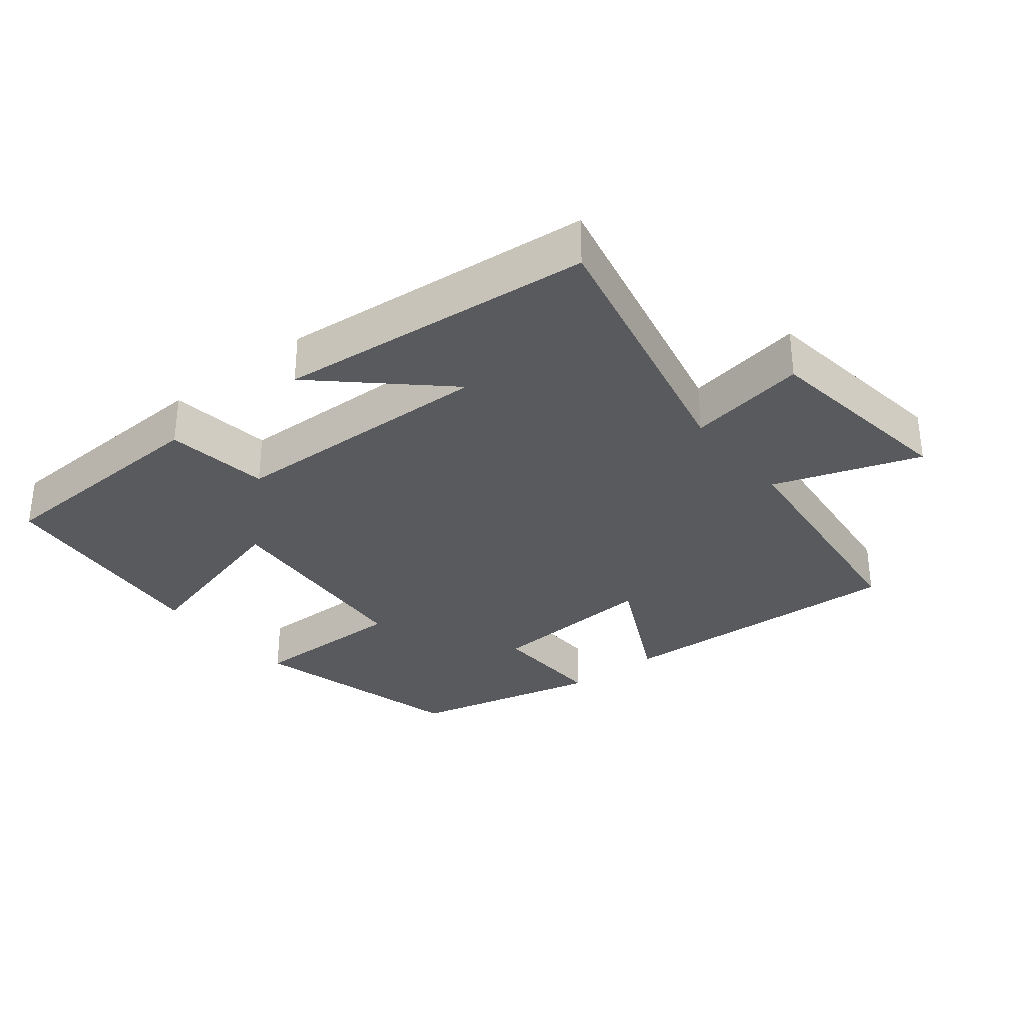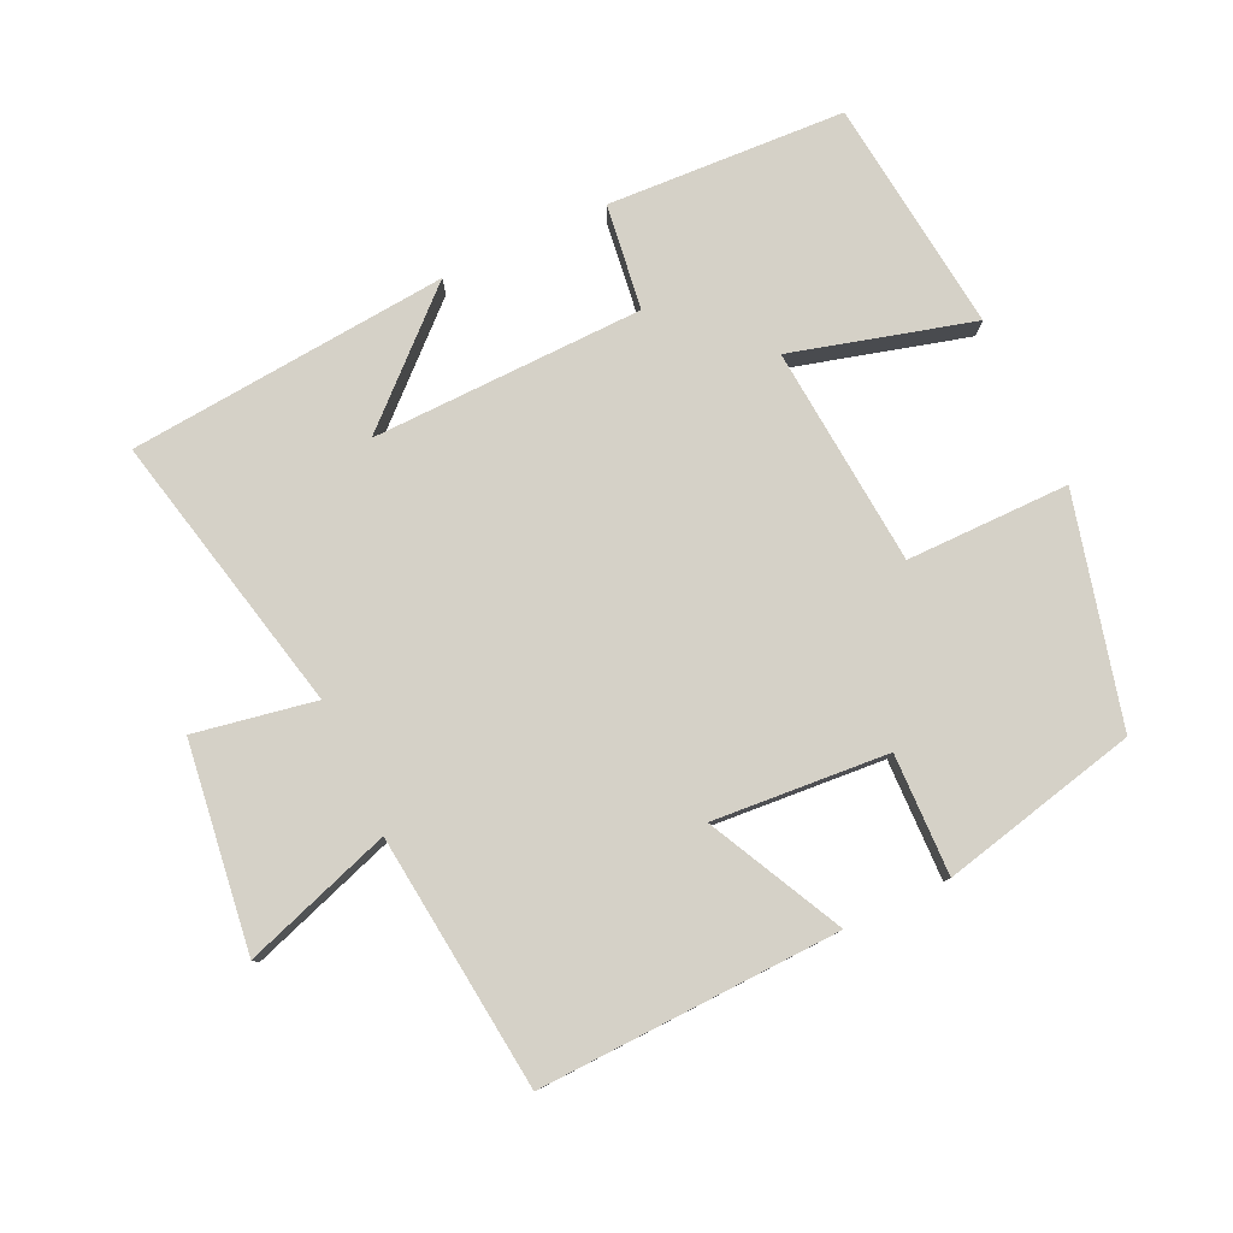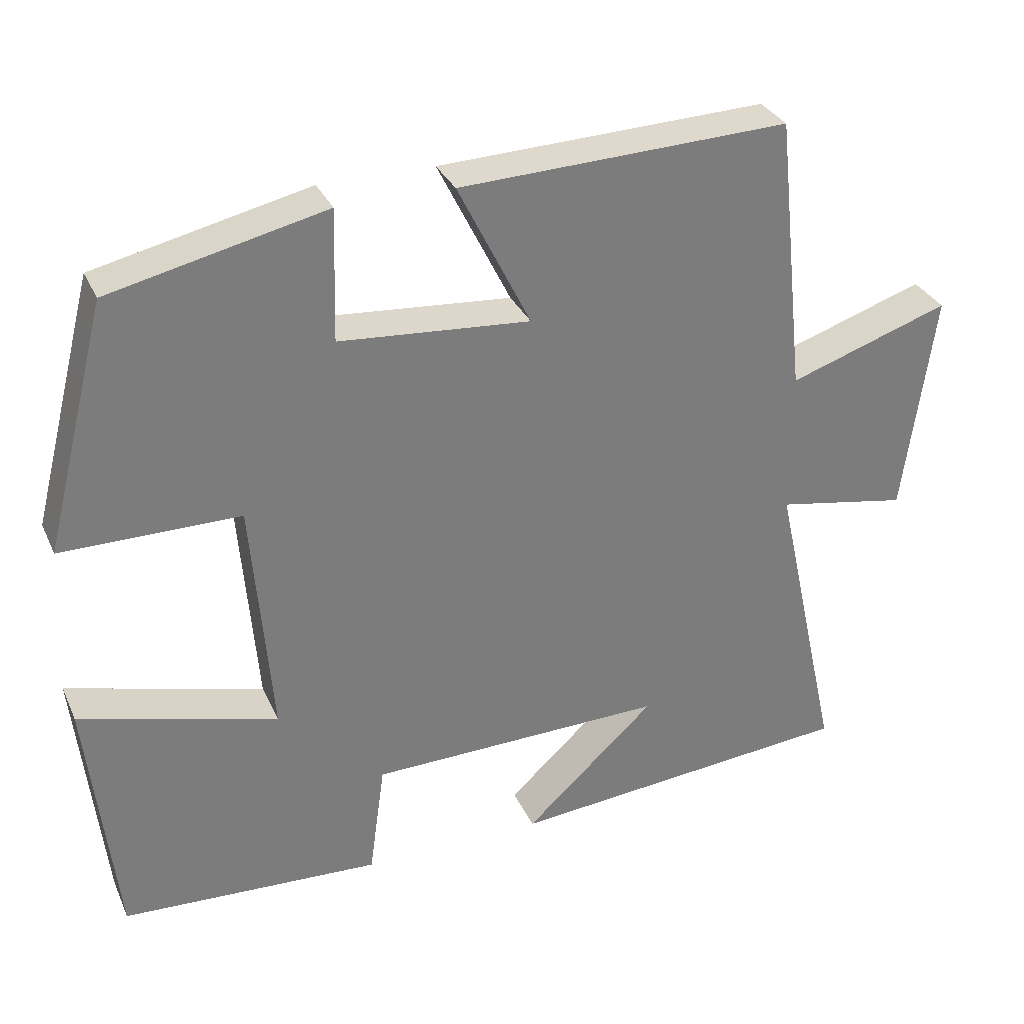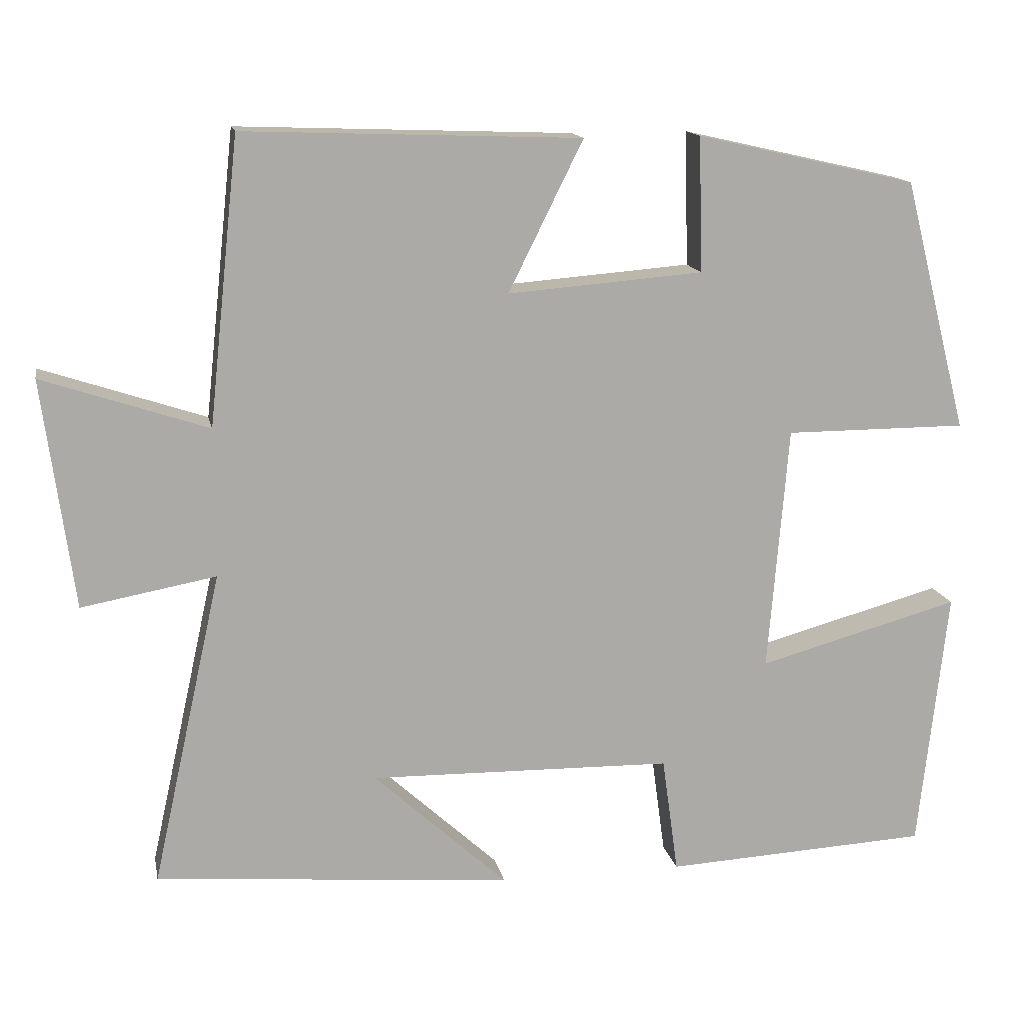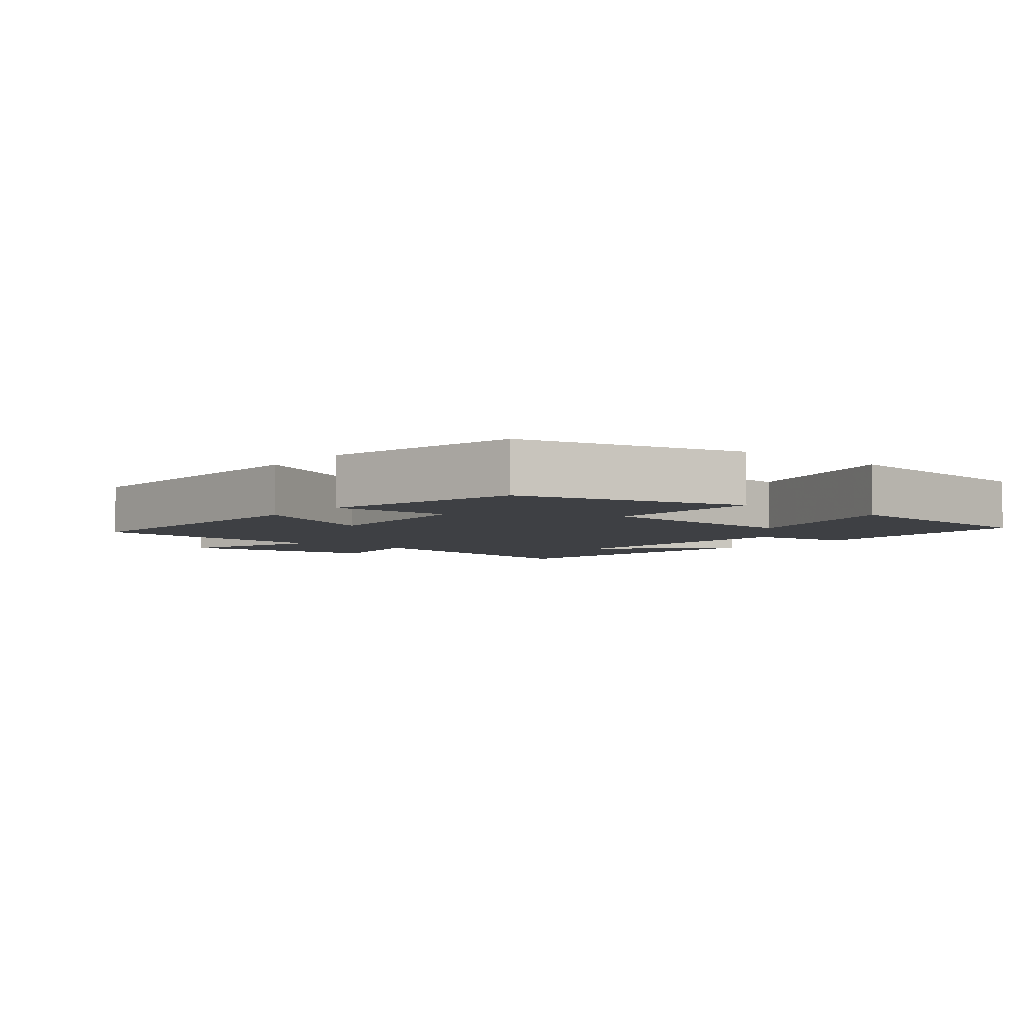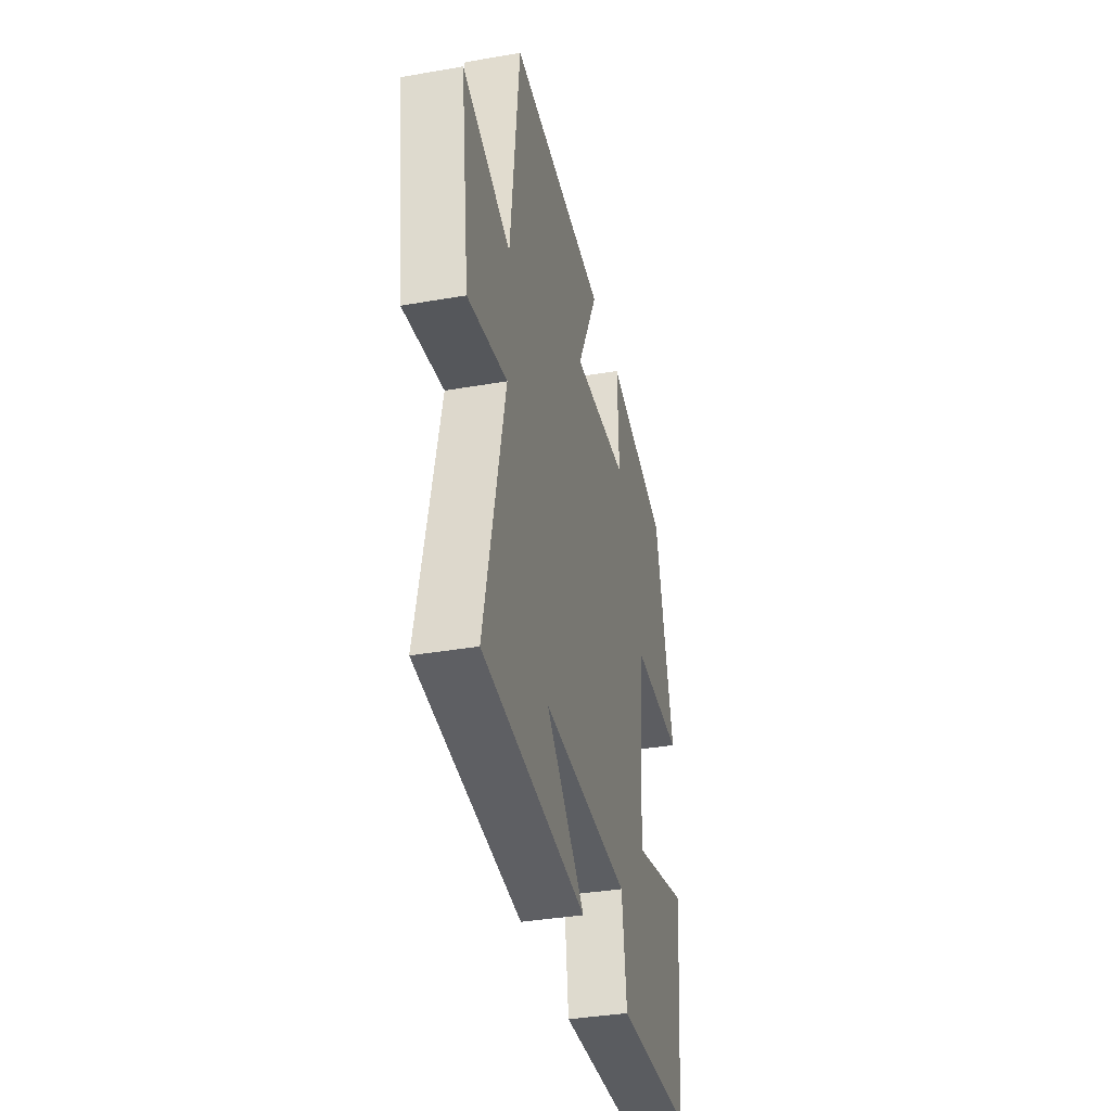
<metadata>
{"format":"obj","ext":"obj","renderer":"f3d","projection":"perspective","resolution":1024,"background":"white","views":[{"elev":-31.5,"azim":-141.6,"up":"+Y"},{"elev":79.3,"azim":-25.2,"up":"+Y"},{"elev":31.8,"azim":158.5,"up":"+Z"},{"elev":14.4,"azim":-11.1,"up":"+Z"},{"elev":-4.7,"azim":51.0,"up":"+Y"},{"elev":-36.8,"azim":-77.3,"up":"+Z"}]}
</metadata>
<code>
v -0.591 0.07 -0.459
v -0.5 0.07 -0.049
v -0.675 0.07 -0.081
v -0.715 0.07 0.217
v -0.5 0.07 0.145
v -0.46 0.07 0.516
v -0.022 0.07 0.5
v -0.119 0.07 0.305
v 0.135 0.07 0.325
v 0.13 0.07 0.5
v 0.416 0.07 0.435
v 0.5 0.07 0.107
v 0.263 0.07 0.107
v 0.237 0.07 -0.213
v 0.5 0.07 -0.141
v 0.463 0.07 -0.482
v 0.117 0.07 -0.5
v 0.096 0.07 -0.347
v -0.3 0.07 -0.339
v -0.125 0.07 -0.5
v -0.591 0 -0.459
v -0.5 0 -0.049
v -0.675 0 -0.081
v -0.715 0 0.217
v -0.5 0 0.145
v -0.46 0 0.516
v -0.022 0 0.5
v -0.119 0 0.305
v 0.135 0 0.325
v 0.13 0 0.5
v 0.416 0 0.435
v 0.5 0 0.107
v 0.263 0 0.107
v 0.237 0 -0.213
v 0.5 0 -0.141
v 0.463 0 -0.482
v 0.117 0 -0.5
v 0.096 0 -0.347
v -0.3 0 -0.339
v -0.125 0 -0.5
f 19 20 1
f 15 16 17 18
f 14 15 18
f 13 14 18 19
f 10 11 12 13
f 9 10 13
f 8 9 13 19
f 5 6 7 8
f 5 8 19
f 2 3 4 5
f 2 5 19
f 1 2 19
f 21 40 39
f 38 37 36 35
f 38 35 34
f 39 38 34 33
f 33 32 31 30
f 33 30 29
f 39 33 29 28
f 28 27 26 25
f 39 28 25
f 25 24 23 22
f 39 25 22
f 39 22 21
f 1 21 22 2
f 2 22 23 3
f 3 23 24 4
f 4 24 25 5
f 5 25 26 6
f 6 26 27 7
f 7 27 28 8
f 8 28 29 9
f 9 29 30 10
f 10 30 31 11
f 11 31 32 12
f 12 32 33 13
f 13 33 34 14
f 14 34 35 15
f 15 35 36 16
f 16 36 37 17
f 17 37 38 18
f 18 38 39 19
f 19 39 40 20
f 20 40 21 1

</code>
